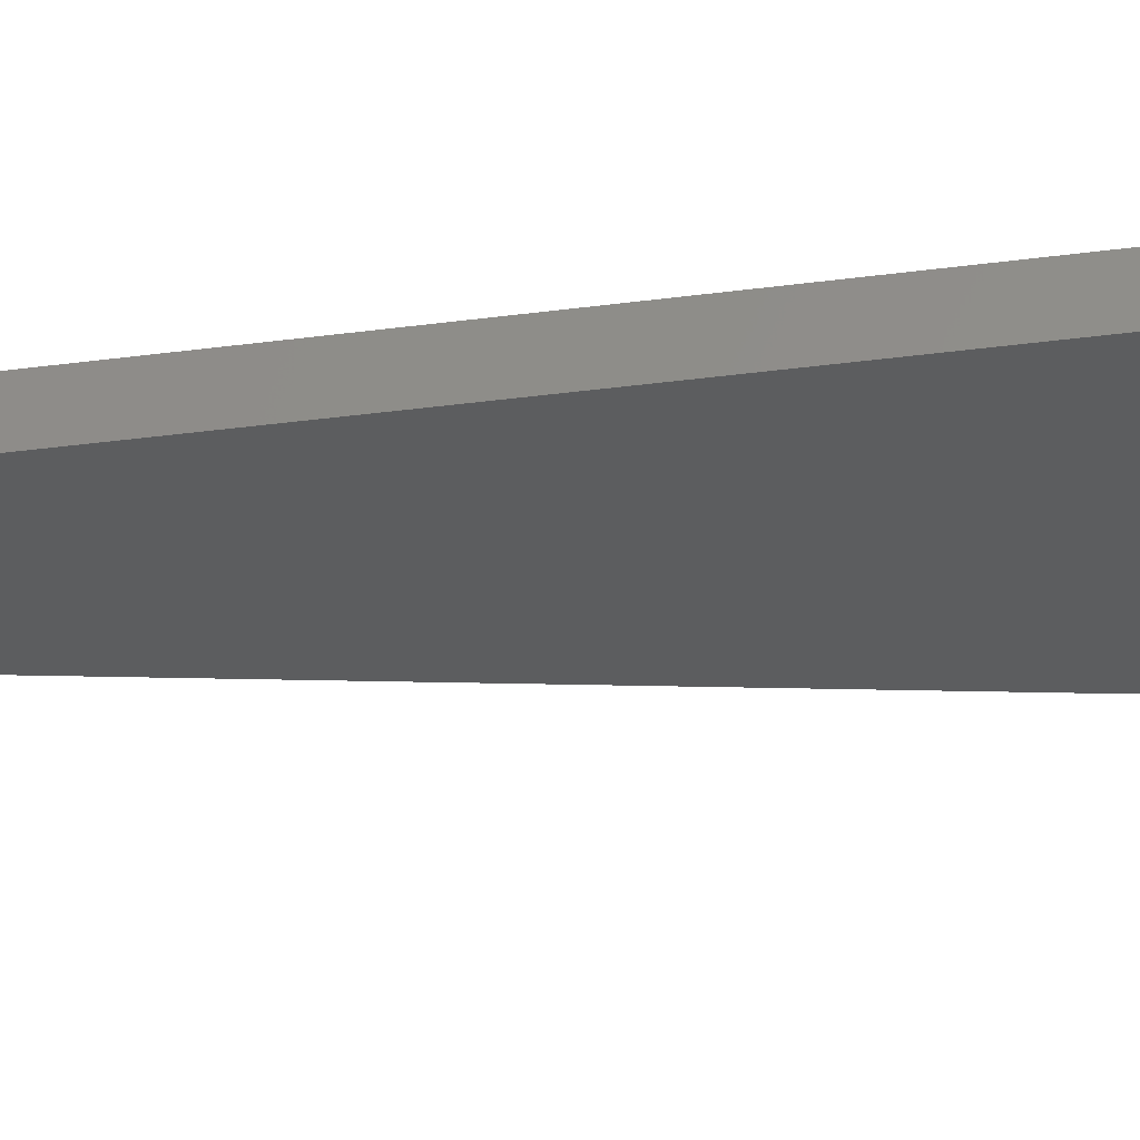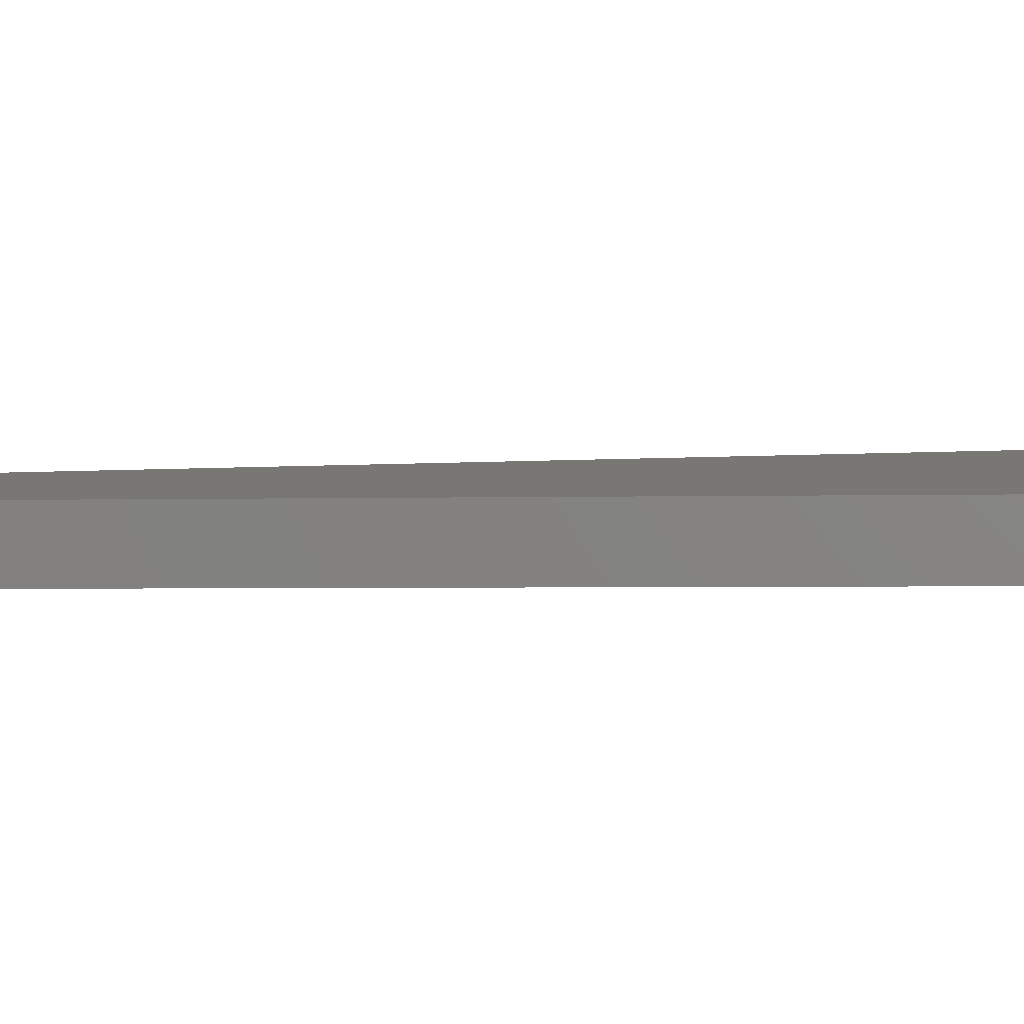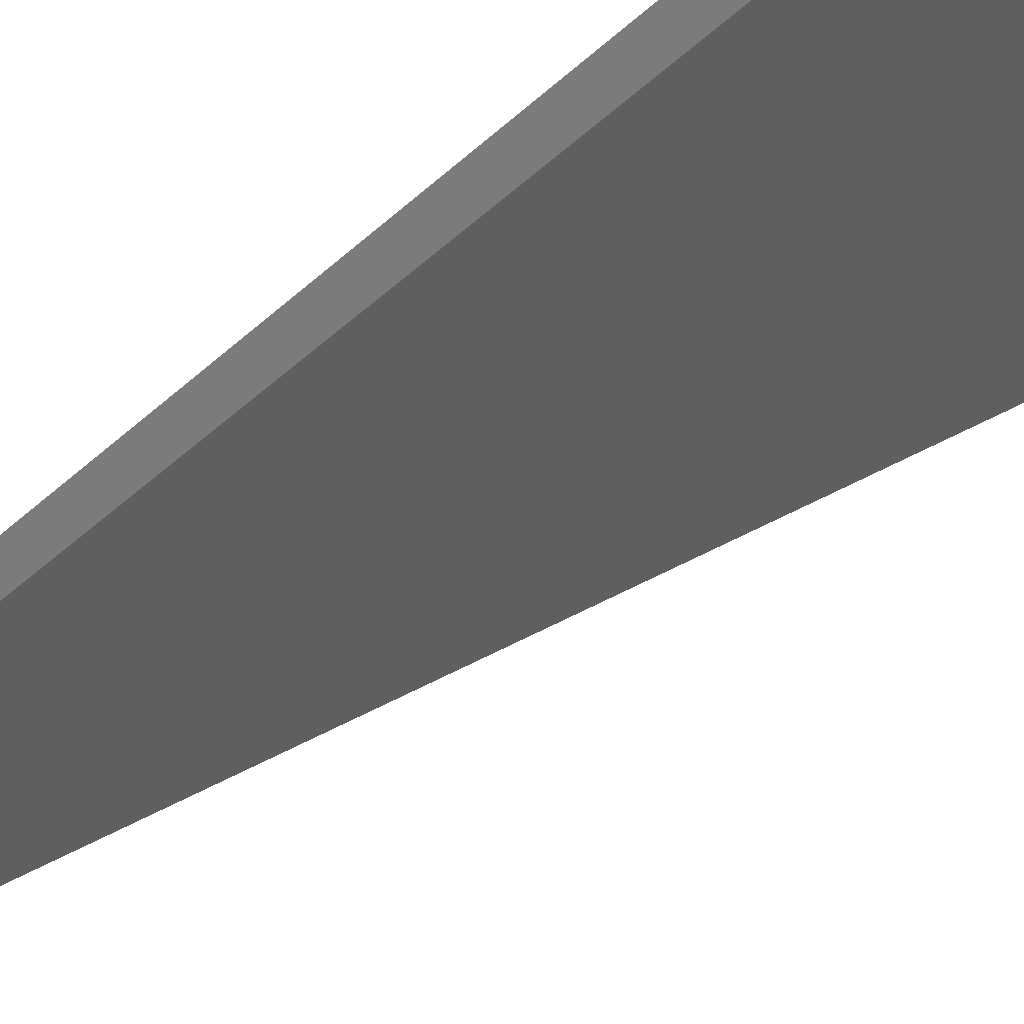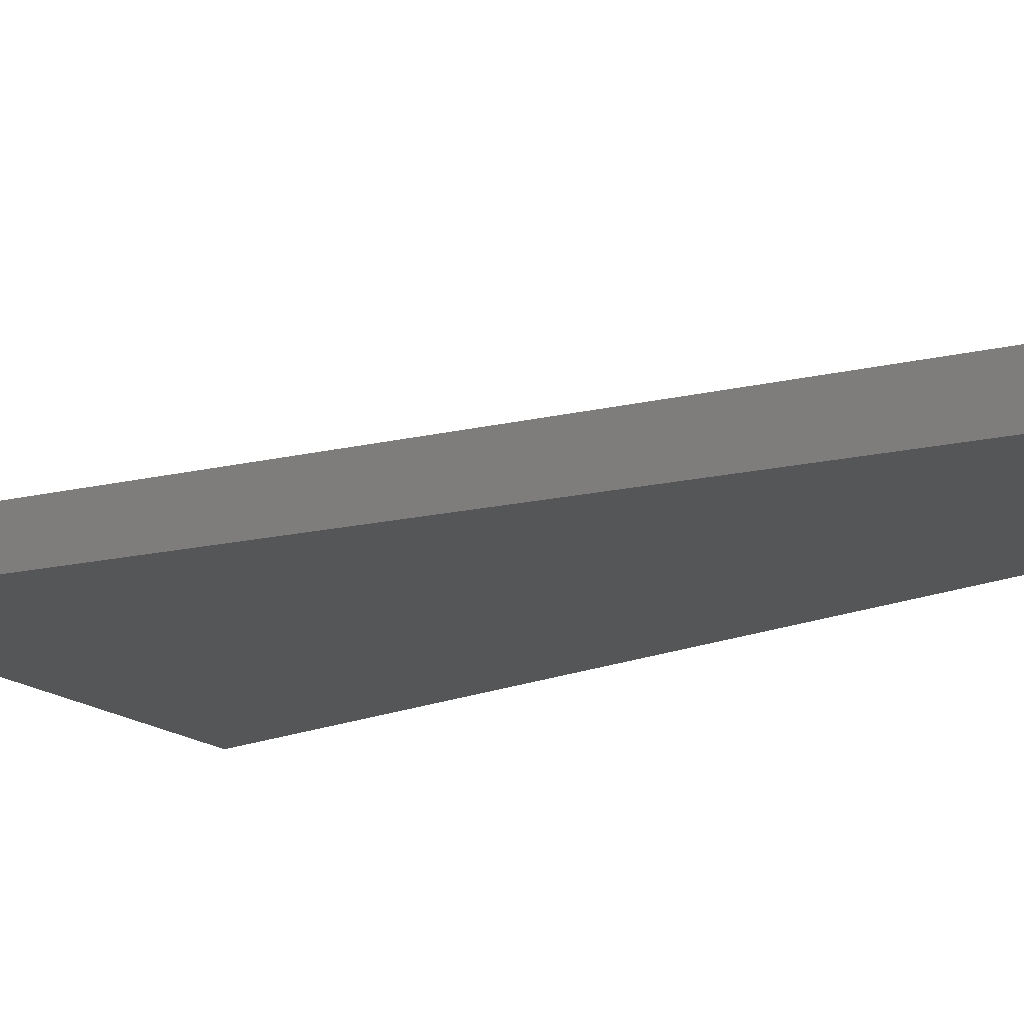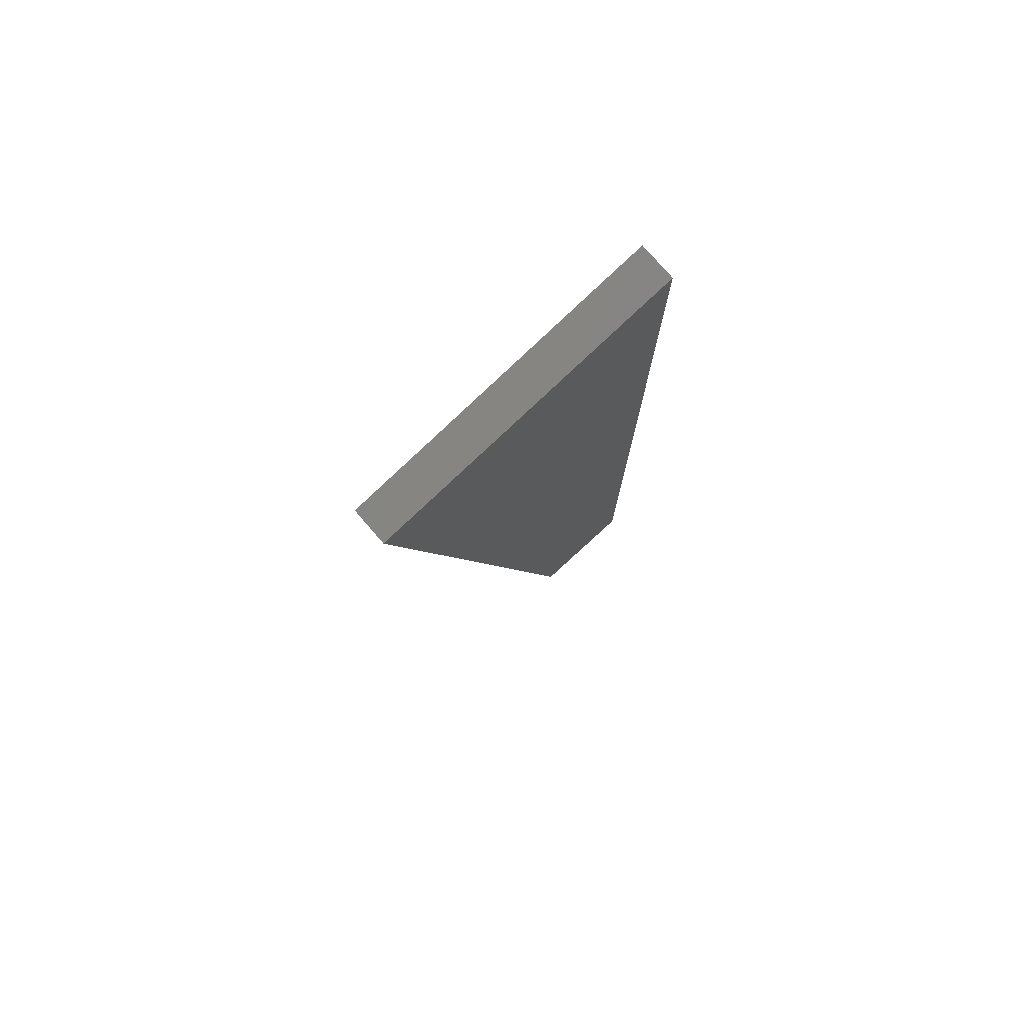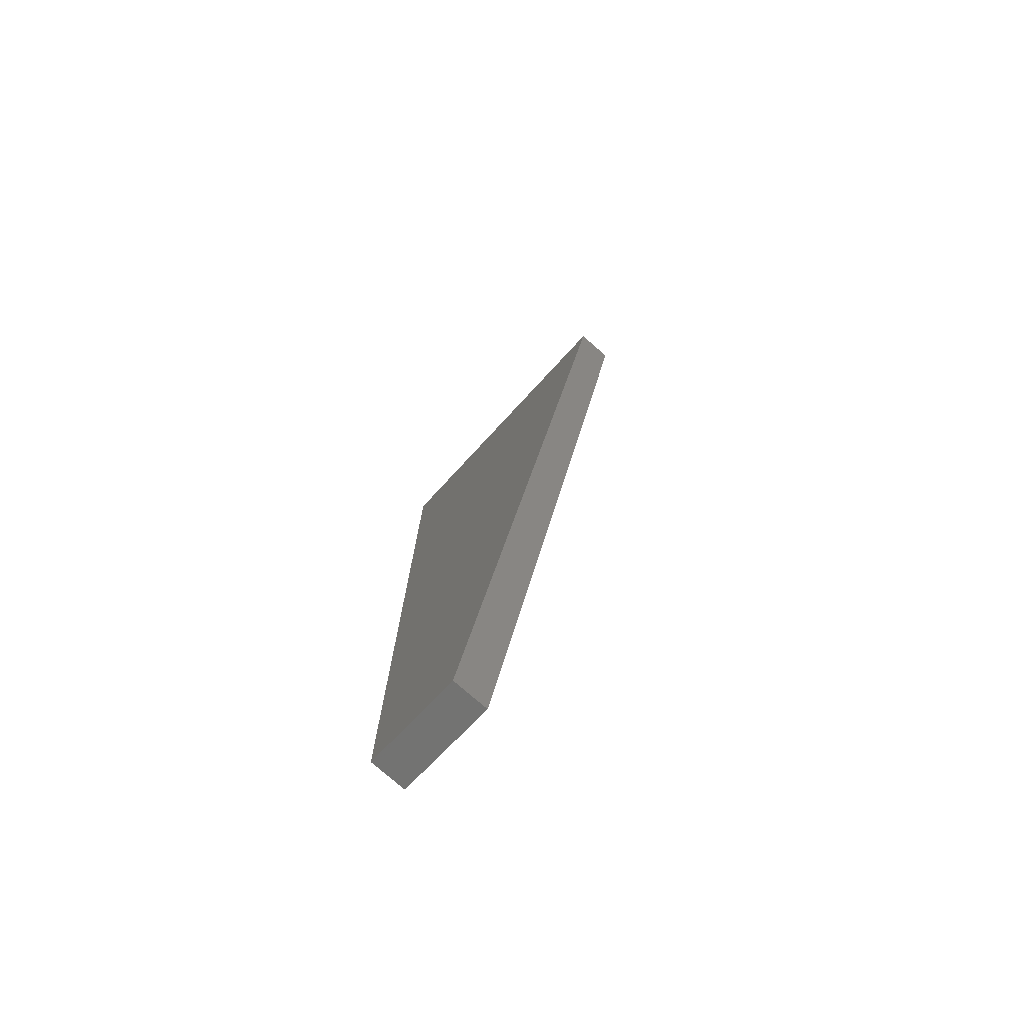
<metadata>
{"format":"stl","ext":"stl","renderer":"f3d","projection":"perspective","resolution":1024,"background":"white","views":[{"elev":-37.5,"azim":-80.5,"up":"+Y"},{"elev":-2.1,"azim":-82.3,"up":"+Y"},{"elev":-43.4,"azim":-42.8,"up":"+Y"},{"elev":-11.5,"azim":143.7,"up":"+Y"},{"elev":77.4,"azim":145.8,"up":"+Z"},{"elev":-76.6,"azim":55.5,"up":"+Z"}]}
</metadata>
<code>
# stl→obj: 10 verts, 16 faces
v 8599 1074 5420
v 8602 1049 5420
v 8565 1070 5274
v 8568 1045 5274
v 8707 1061 5866
v 8704 1086 5866
v 8494 1061 5291
v 8497 1037 5291
v 8494 1061 5916
v 8497 1037 5916
f 1 2 3
f 3 2 4
f 2 1 5
f 5 1 6
f 7 3 8
f 8 3 4
f 3 7 1
f 1 7 9
f 6 1 9
f 5 6 10
f 10 6 9
f 4 2 8
f 8 2 10
f 10 2 5
f 7 8 9
f 9 8 10

</code>
